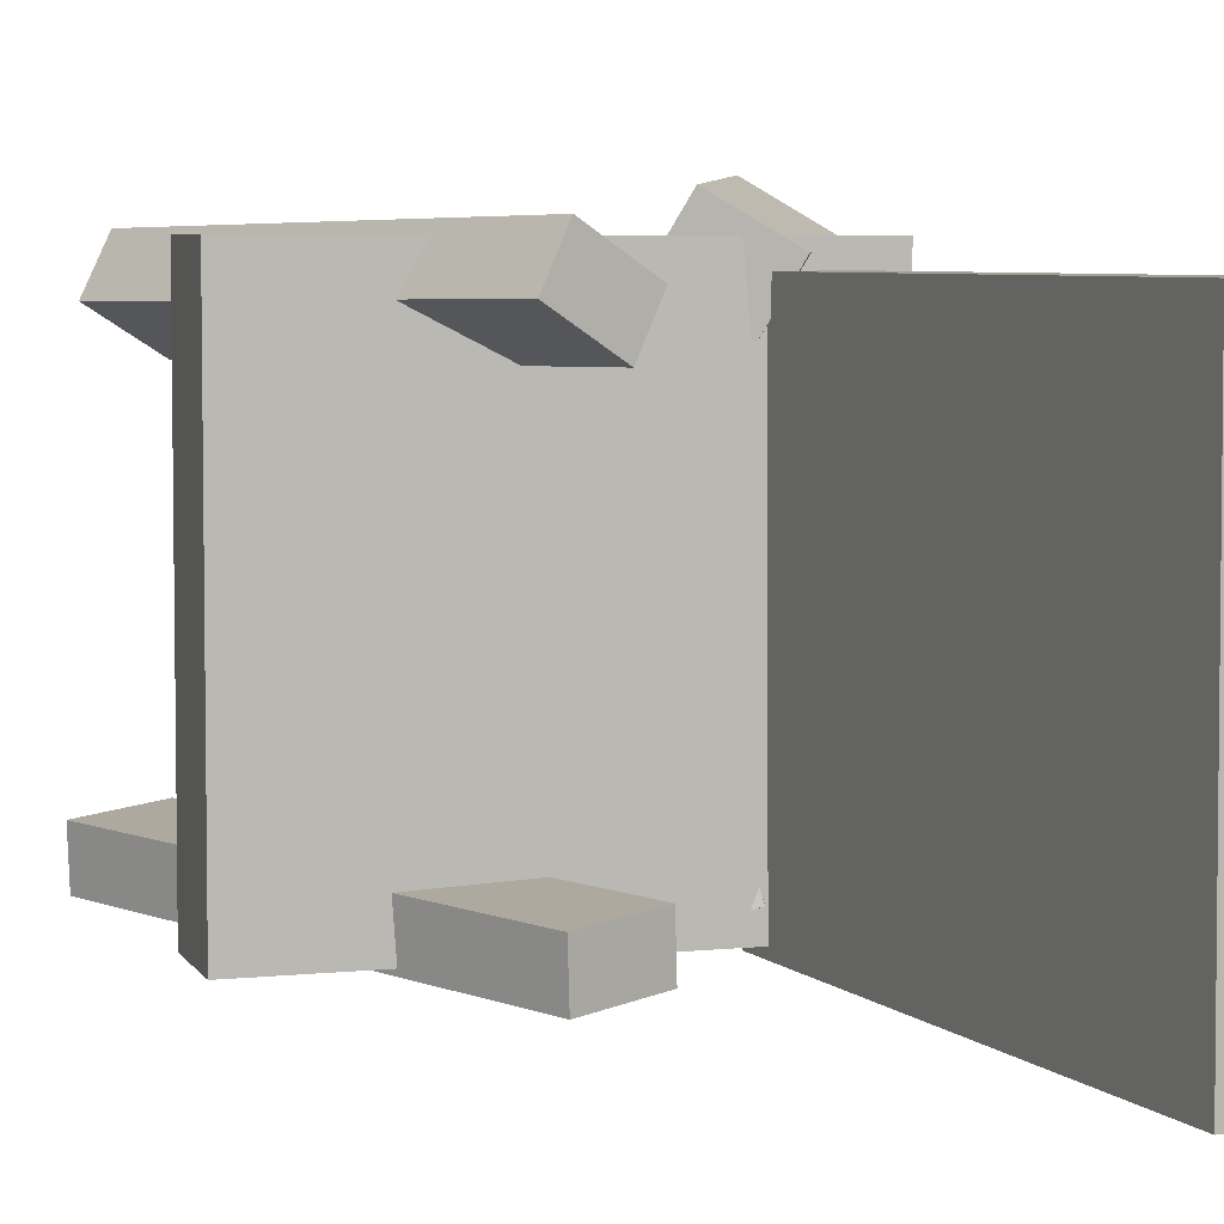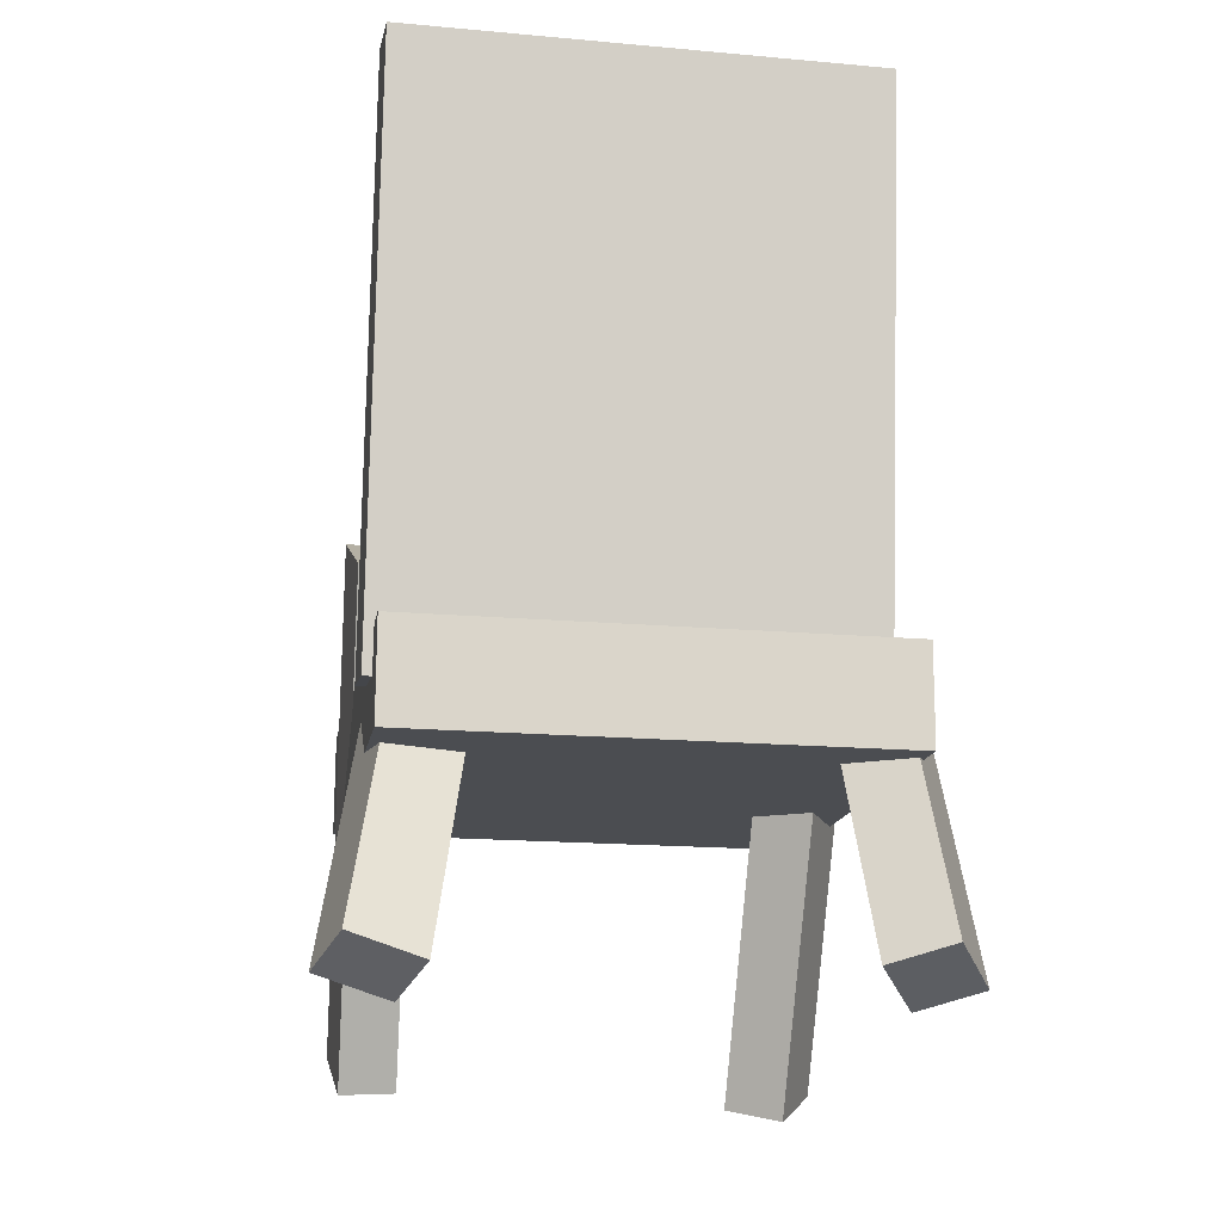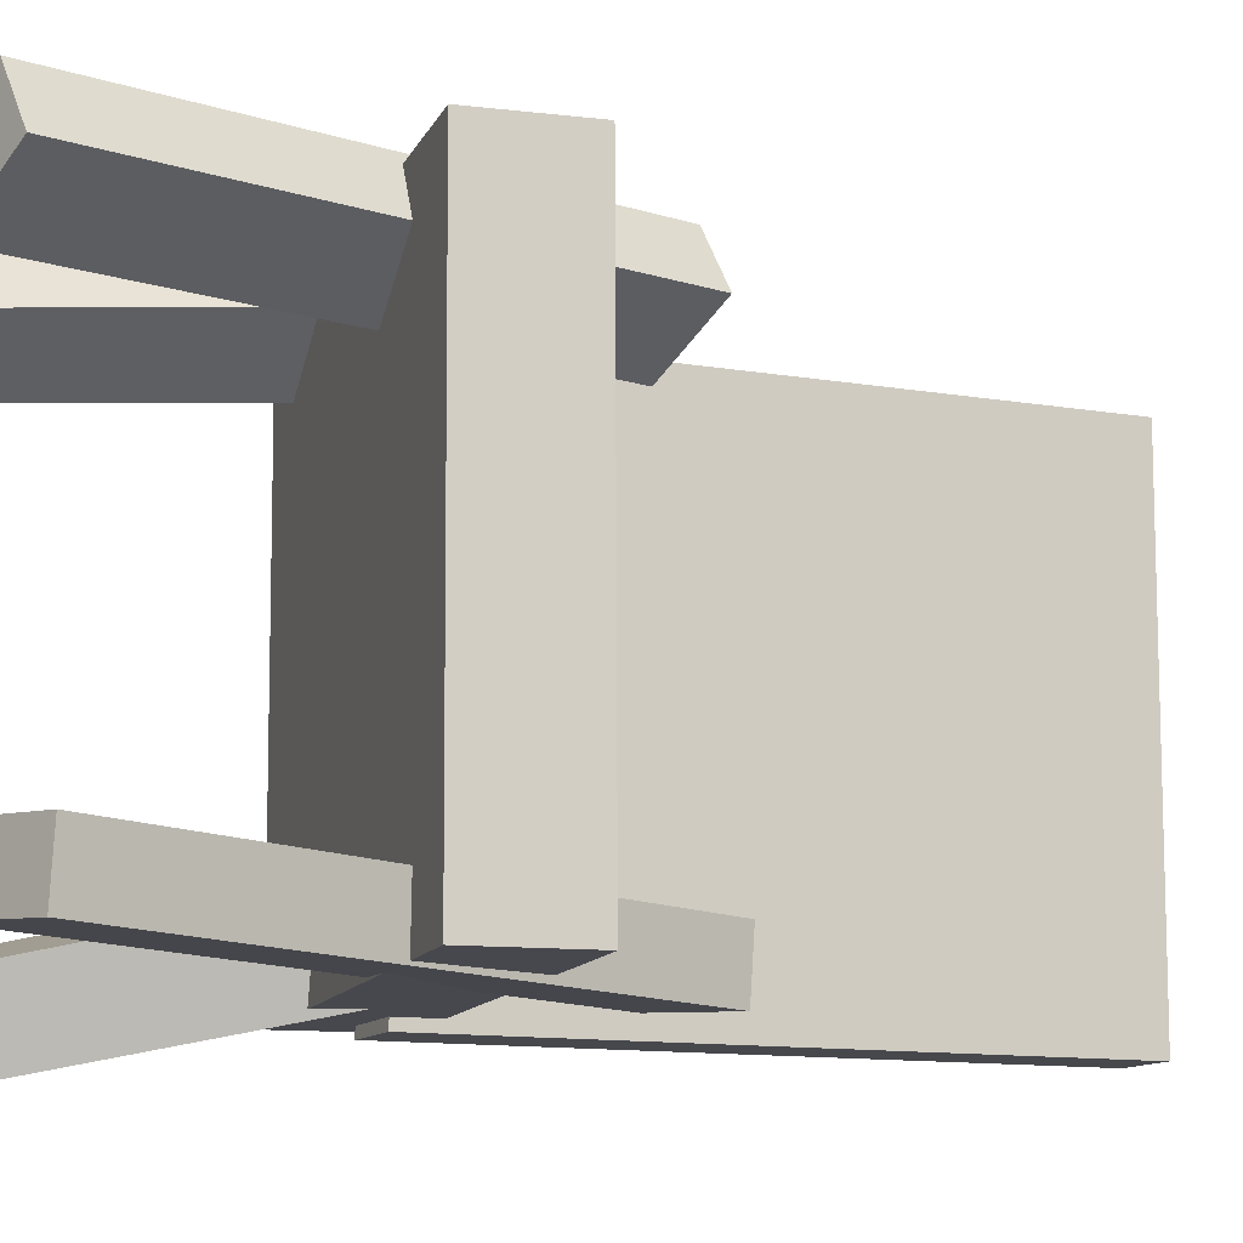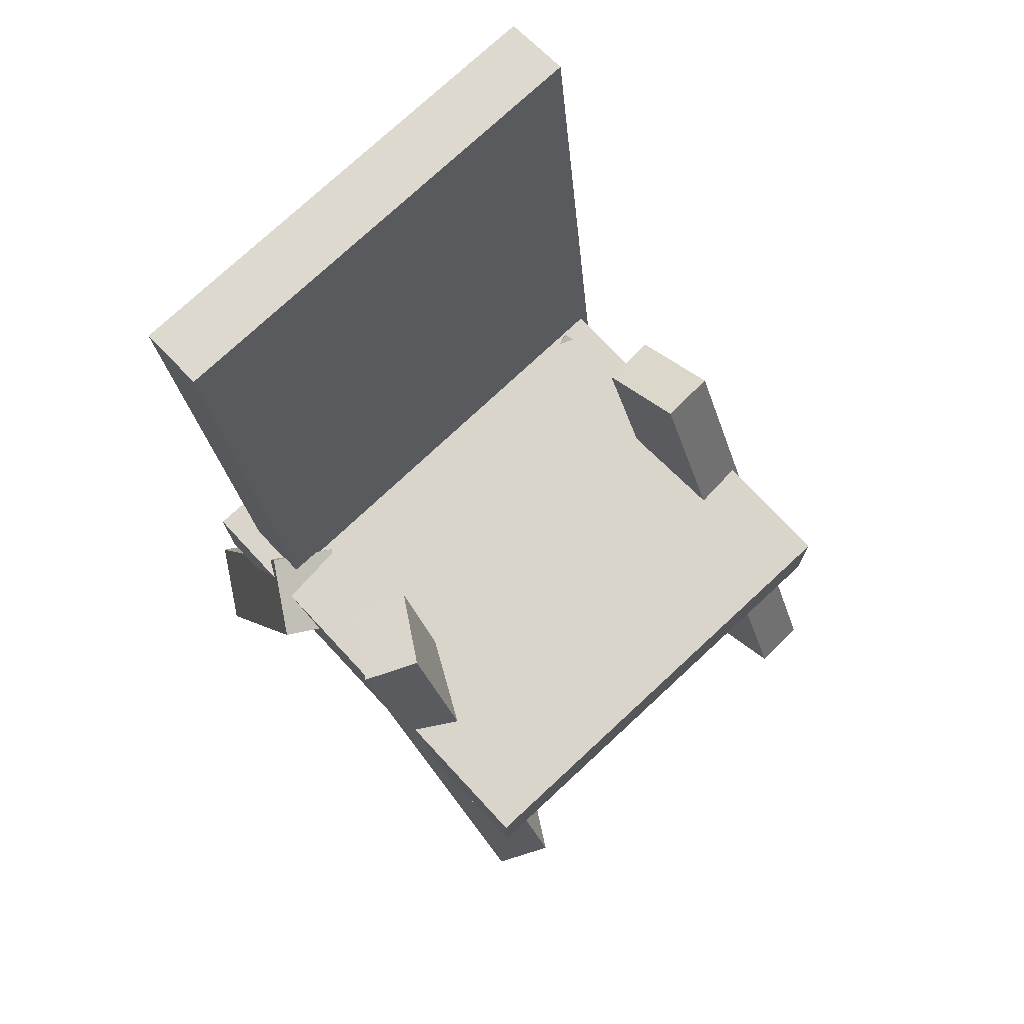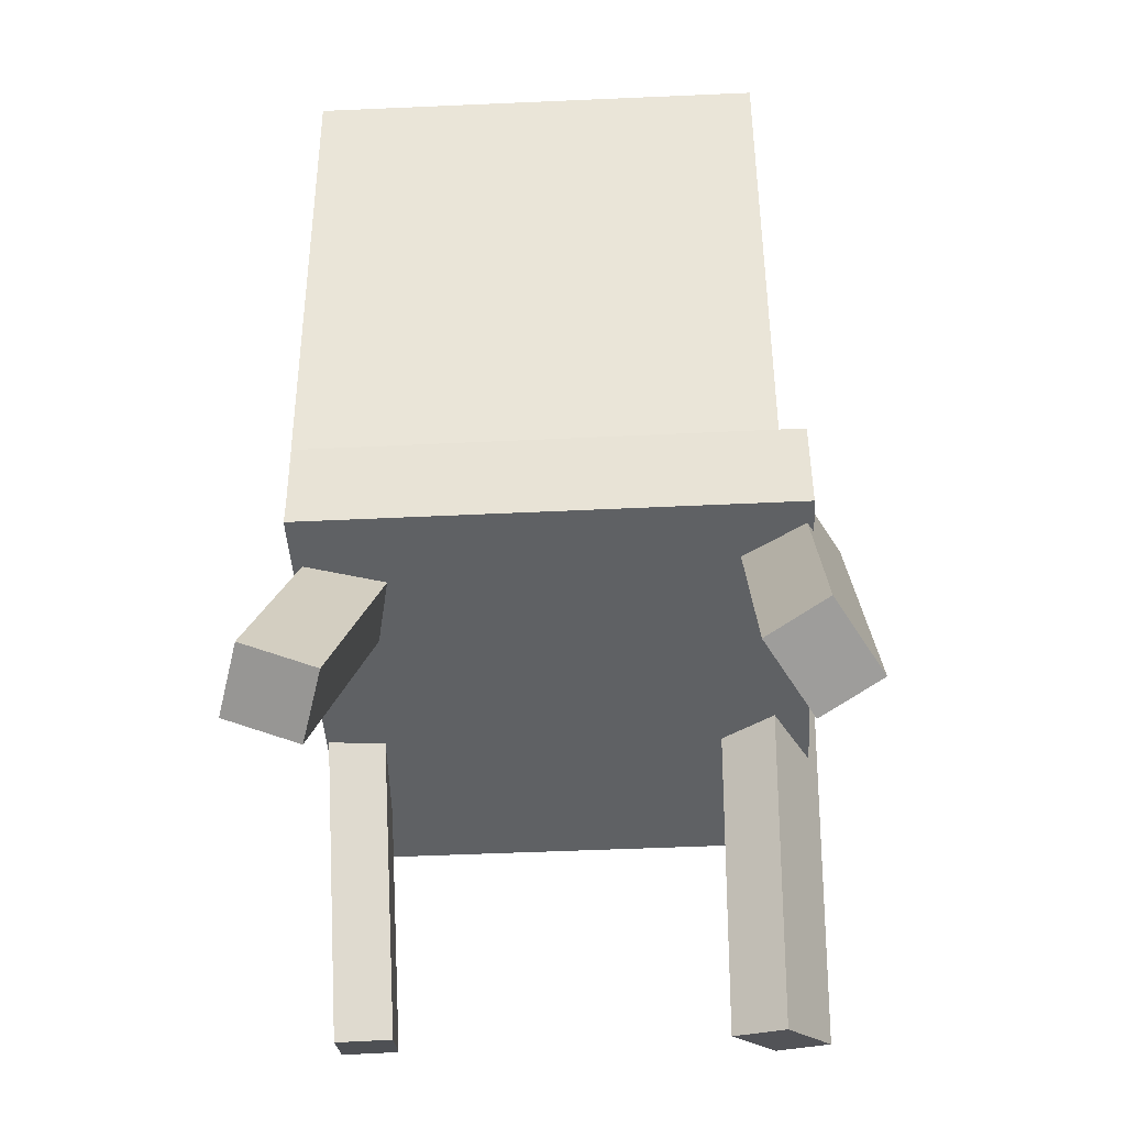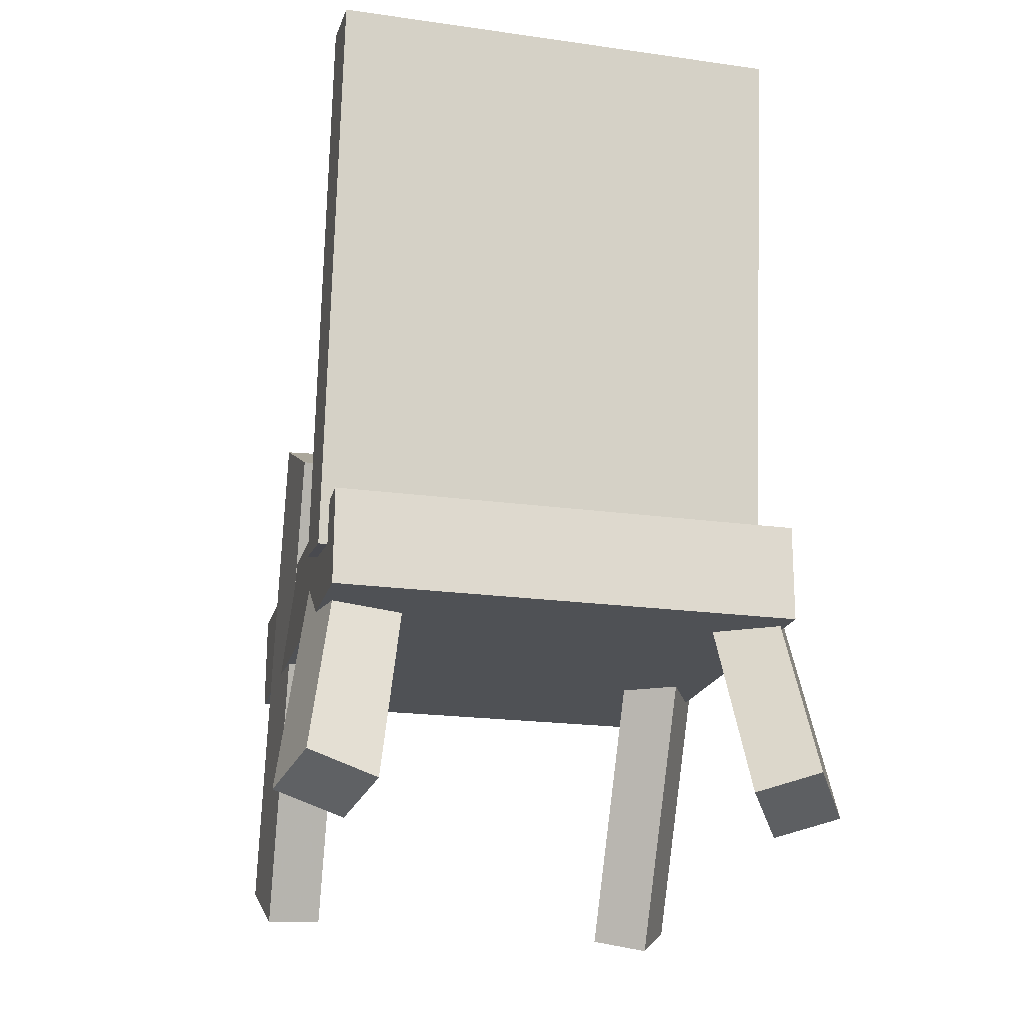
<metadata>
{"format":"obj","ext":"obj","renderer":"f3d","projection":"perspective","resolution":1024,"background":"white","views":[{"elev":5.8,"azim":162.3,"up":"+Z"},{"elev":-15.8,"azim":-100.2,"up":"+Y"},{"elev":-11.7,"azim":73.4,"up":"+Z"},{"elev":74.3,"azim":47.0,"up":"+Y"},{"elev":-45.9,"azim":-86.8,"up":"+Y"},{"elev":-19.8,"azim":-104.2,"up":"+Y"}]}
</metadata>
<code>
v 0.2078 -0.1684 -0.1959
v 0.2069 -0.1697 0.1987
v -0.1927 -0.1697 -0.1968
v -0.1936 -0.171 0.1978
v 0.2075 -0.08702 -0.1957
v 0.2066 -0.08832 0.199
v -0.1929 -0.08838 -0.1966
v -0.1938 -0.08968 0.198
f 1.0 7.0 5.0
f 1.0 3.0 7.0
f 1.0 4.0 3.0
f 1.0 2.0 4.0
f 3.0 8.0 7.0
f 3.0 4.0 8.0
f 5.0 7.0 8.0
f 5.0 8.0 6.0
f 1.0 5.0 6.0
f 1.0 6.0 2.0
f 2.0 6.0 8.0
f 2.0 8.0 4.0
v 0.1648 -0.3925 0.1232
v 0.1429 -0.4029 0.1661
v -0.003796 -0.005384 0.1299
v -0.02576 -0.0157 0.1729
v 0.2241 -0.3673 0.1596
v 0.2022 -0.3777 0.2025
v 0.05551 0.01981 0.1663
v 0.03354 0.009496 0.2093
f 9.0 15.0 13.0
f 9.0 11.0 15.0
f 9.0 12.0 11.0
f 9.0 10.0 12.0
f 11.0 16.0 15.0
f 11.0 12.0 16.0
f 13.0 15.0 16.0
f 13.0 16.0 14.0
f 9.0 13.0 14.0
f 9.0 14.0 10.0
f 10.0 14.0 16.0
f 10.0 16.0 12.0
v -0.1601 -0.1261 -0.2042
v -0.1582 -0.1266 0.179
v -0.2149 0.3485 -0.2033
v -0.2129 0.348 0.1799
v -0.1061 -0.1199 -0.2045
v -0.1041 -0.1204 0.1787
v -0.1609 0.3548 -0.2036
v -0.1589 0.3542 0.1796
f 17.0 23.0 21.0
f 17.0 19.0 23.0
f 17.0 20.0 19.0
f 17.0 18.0 20.0
f 19.0 24.0 23.0
f 19.0 20.0 24.0
f 21.0 23.0 24.0
f 21.0 24.0 22.0
f 17.0 21.0 22.0
f 17.0 22.0 18.0
f 18.0 22.0 24.0
f 18.0 24.0 20.0
v -0.1524 -0.3495 0.1862
v -0.1782 -0.3358 0.2352
v -0.2094 -0.325 0.1493
v -0.2352 -0.3113 0.1983
v -0.04454 -0.1125 0.1769
v -0.07036 -0.09884 0.2259
v -0.1016 -0.08798 0.14
v -0.1274 -0.07433 0.189
f 25.0 31.0 29.0
f 25.0 27.0 31.0
f 25.0 28.0 27.0
f 25.0 26.0 28.0
f 27.0 32.0 31.0
f 27.0 28.0 32.0
f 29.0 31.0 32.0
f 29.0 32.0 30.0
f 25.0 29.0 30.0
f 25.0 30.0 26.0
f 26.0 30.0 32.0
f 26.0 32.0 28.0
v -0.2112 -0.31 -0.2159
v -0.1988 -0.3271 -0.1566
v -0.1067 -0.08512 -0.173
v -0.09424 -0.1022 -0.1137
v -0.1572 -0.3317 -0.2335
v -0.1447 -0.3488 -0.1742
v -0.05267 -0.1069 -0.1906
v -0.04019 -0.124 -0.1313
f 33.0 39.0 37.0
f 33.0 35.0 39.0
f 33.0 36.0 35.0
f 33.0 34.0 36.0
f 35.0 40.0 39.0
f 35.0 36.0 40.0
f 37.0 39.0 40.0
f 37.0 40.0 38.0
f 33.0 37.0 38.0
f 33.0 38.0 34.0
f 34.0 38.0 40.0
f 34.0 40.0 36.0
v -0.02601 -0.002544 -0.1526
v 0.04454 0.03349 -0.1575
v -0.02803 -0.004814 -0.1989
v 0.04252 0.03122 -0.2037
v 0.1689 -0.3828 -0.1425
v 0.2395 -0.3468 -0.1473
v 0.1669 -0.3851 -0.1887
v 0.2374 -0.3491 -0.1935
f 41.0 47.0 45.0
f 41.0 43.0 47.0
f 41.0 44.0 43.0
f 41.0 42.0 44.0
f 43.0 48.0 47.0
f 43.0 44.0 48.0
f 45.0 47.0 48.0
f 45.0 48.0 46.0
f 41.0 45.0 46.0
f 41.0 46.0 42.0
f 42.0 46.0 48.0
f 42.0 48.0 44.0

</code>
